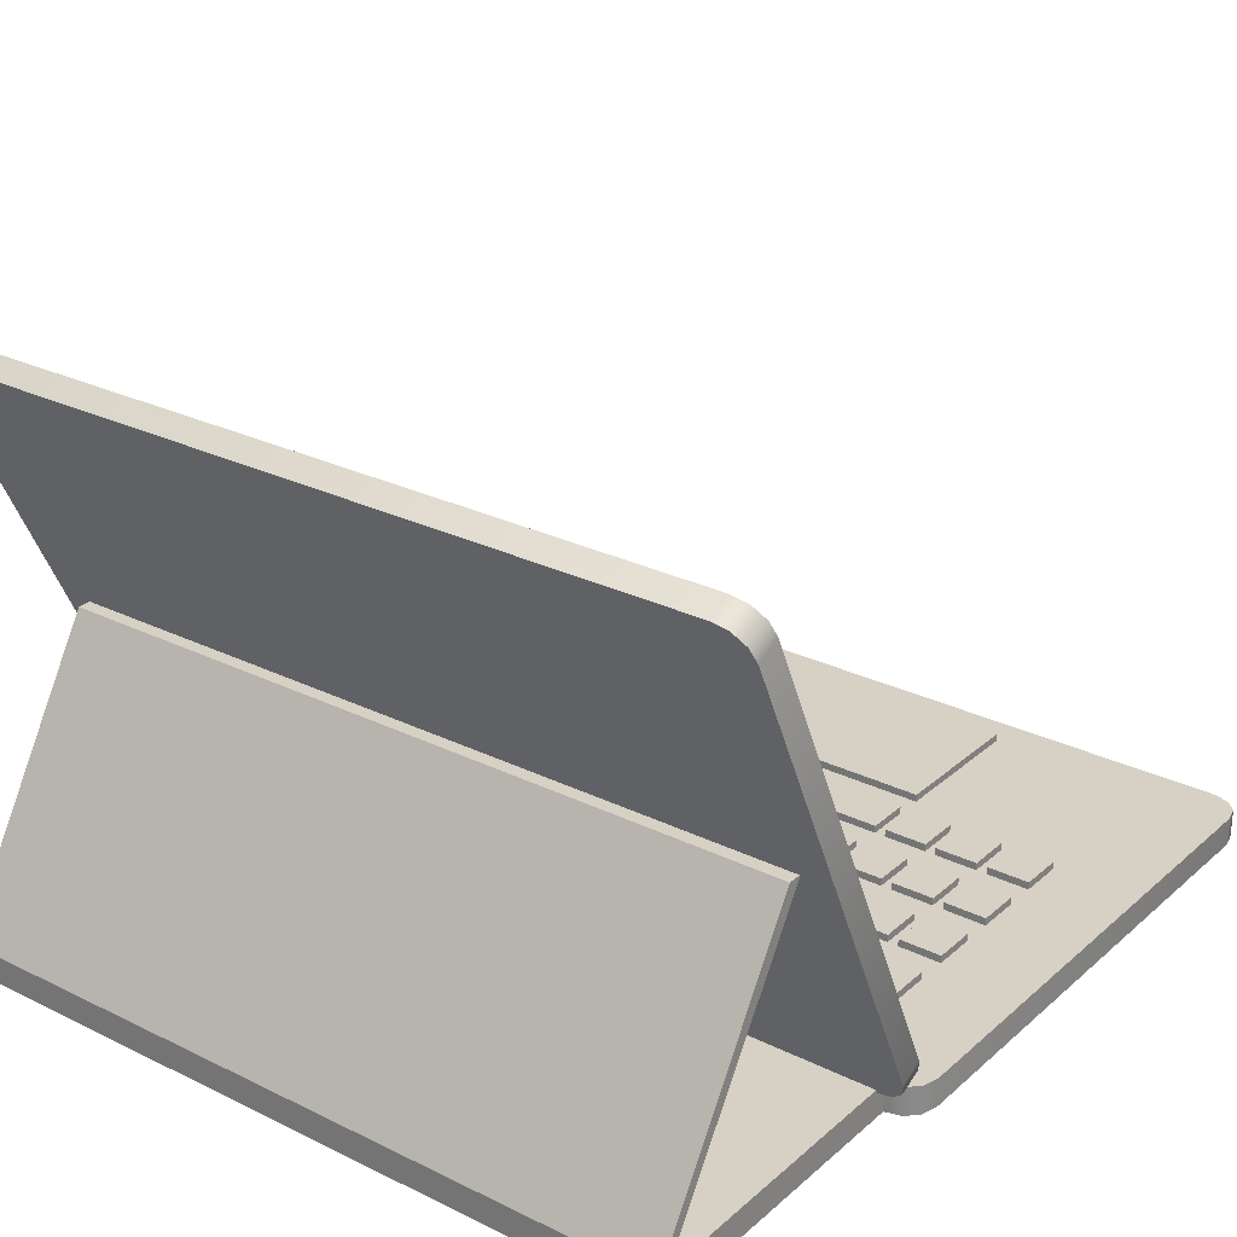
<metadata>
{"format":"obj","ext":"obj","renderer":"f3d","projection":"perspective","resolution":1024,"background":"white","views":[{"elev":26.8,"azim":-142.8,"up":"+Y"}]}
</metadata>
<code>
o home_appliance.033
v 0.5282 -0.2158 -0.08428
v 0.4872 -0.253 -0.06698
v 0.5227 -0.2344 -0.07563
v 0.5077 -0.248 -0.06929
v 0.4872 0.4328 -0.3868
v 0.5282 0.3957 -0.3695
v 0.5077 0.4278 -0.3844
v 0.5227 0.4143 -0.3781
v -0.4872 -0.253 -0.06698
v -0.5282 -0.2158 -0.08428
v -0.5077 -0.248 -0.06929
v -0.5227 -0.2344 -0.07563
v -0.5282 0.3957 -0.3695
v -0.4872 0.4328 -0.3868
v -0.5227 0.4143 -0.3781
v -0.5077 0.4278 -0.3844
v -0.4984 -0.1981 -0.05557
v -0.4833 -0.2118 -0.04918
v -0.496 -0.2063 -0.05177
v -0.4923 -0.2097 -0.0502
v 0.4103 -0.2118 -0.04918
v 0.4254 -0.1981 -0.05557
v 0.4193 -0.2097 -0.0502
v 0.423 -0.2063 -0.05177
v 0.4254 0.4063 -0.3374
v 0.4103 0.42 -0.3438
v 0.423 0.4145 -0.3412
v 0.4193 0.4178 -0.3428
v -0.4833 0.42 -0.3438
v -0.4984 0.4063 -0.3374
v -0.4923 0.4178 -0.3428
v -0.496 0.4145 -0.3412
v -0.4872 -0.2388 -0.03661
v -0.5077 -0.2338 -0.03893
v -0.5227 -0.2202 -0.04526
v -0.5282 -0.2017 -0.05391
v -0.5077 0.442 -0.3541
v -0.4872 0.447 -0.3564
v -0.5227 0.4284 -0.3477
v -0.5282 0.4099 -0.3391
v 0.4872 0.447 -0.3564
v 0.5077 0.442 -0.3541
v 0.5227 0.4284 -0.3477
v 0.5282 0.4099 -0.3391
v 0.5077 -0.2338 -0.03893
v 0.4872 -0.2388 -0.03661
v 0.5227 -0.2202 -0.04526
v 0.5282 -0.2017 -0.05391
v -0.4833 -0.2159 -0.05792
v -0.4923 -0.2137 -0.05893
v -0.496 -0.2104 -0.06051
v -0.4984 -0.2022 -0.06431
v -0.4923 0.4138 -0.3515
v -0.4833 0.416 -0.3526
v -0.496 0.4104 -0.35
v -0.4984 0.4023 -0.3462
v 0.4103 0.416 -0.3526
v 0.4193 0.4138 -0.3515
v 0.423 0.4104 -0.35
v 0.4254 0.4023 -0.3462
v 0.4193 -0.2137 -0.05893
v 0.4103 -0.2159 -0.05792
v 0.423 -0.2104 -0.06051
v 0.4254 -0.2022 -0.06431
v 0.5124 0.1005 -0.1915
v 0.5124 0.09747 -0.1981
v 0.5016 0.0769 -0.1805
v 0.5016 0.07384 -0.1871
v 0.4755 0.06712 -0.176
v 0.4755 0.06406 -0.1825
v 0.4495 0.0769 -0.1805
v 0.4495 0.07384 -0.1871
v 0.4387 0.1005 -0.1915
v 0.4387 0.09747 -0.1981
v 0.4495 0.1241 -0.2026
v 0.4495 0.1211 -0.2091
v 0.4755 0.1339 -0.2071
v 0.4755 0.1309 -0.2137
v 0.5016 0.1241 -0.2026
v 0.5016 0.1211 -0.2091
v 0.5282 -0.2851 0.6627
v 0.4872 -0.2851 0.7036
v 0.5227 -0.2851 0.6832
v 0.5077 -0.2851 0.6981
v 0.4872 -0.2851 -0.05303
v 0.5282 -0.2851 -0.0121
v 0.5077 -0.2851 -0.04755
v 0.5227 -0.2851 -0.03257
v -0.4872 -0.2851 0.7036
v -0.5282 -0.2851 0.6627
v -0.5077 -0.2851 0.6981
v -0.5227 -0.2851 0.6832
v -0.5282 -0.2851 -0.0121
v -0.4872 -0.2851 -0.05303
v -0.5227 -0.2851 -0.03257
v -0.5077 -0.2851 -0.04755
v -0.5077 -0.2478 0.6981
v -0.4872 -0.2478 0.7036
v -0.5227 -0.2478 0.6832
v -0.5282 -0.2478 0.6627
v -0.4872 -0.2478 -0.05303
v -0.5077 -0.2478 -0.04755
v -0.5227 -0.2478 -0.03257
v -0.5282 -0.2478 -0.0121
v 0.5077 -0.2478 -0.04755
v 0.4872 -0.2478 -0.05303
v 0.5227 -0.2478 -0.03257
v 0.5282 -0.2478 -0.0121
v 0.4872 -0.2478 0.7036
v 0.5077 -0.2478 0.6981
v 0.5227 -0.2478 0.6832
v 0.5282 -0.2478 0.6627
v -0.4148 -0.2479 0.1371
v -0.3578 -0.2479 0.1371
v -0.4148 -0.2479 0.0801
v -0.3578 -0.2479 0.0801
v -0.4148 -0.2381 0.0801
v -0.4148 -0.2381 0.1371
v -0.3578 -0.2381 0.1371
v -0.3578 -0.2381 0.0801
v -0.2727 -0.2479 0.1371
v -0.2157 -0.2479 0.1371
v -0.2727 -0.2479 0.0801
v -0.2157 -0.2479 0.0801
v -0.2727 -0.2381 0.0801
v -0.2727 -0.2381 0.1371
v -0.2157 -0.2381 0.1371
v -0.2157 -0.2381 0.0801
v -0.2017 -0.2479 0.1371
v -0.1447 -0.2479 0.1371
v -0.2017 -0.2479 0.0801
v -0.1447 -0.2479 0.0801
v -0.2017 -0.2381 0.0801
v -0.2017 -0.2381 0.1371
v -0.1447 -0.2381 0.1371
v -0.1447 -0.2381 0.0801
v -0.1307 -0.2479 0.1371
v -0.07369 -0.2479 0.1371
v -0.1307 -0.2479 0.0801
v -0.07369 -0.2479 0.0801
v -0.1307 -0.2381 0.0801
v -0.1307 -0.2381 0.1371
v -0.07369 -0.2381 0.1371
v -0.07369 -0.2381 0.0801
v -0.05966 -0.2479 0.1371
v -0.002673 -0.2479 0.1371
v -0.05966 -0.2479 0.0801
v -0.002673 -0.2479 0.0801
v -0.05966 -0.2381 0.0801
v -0.05966 -0.2381 0.1371
v -0.002673 -0.2381 0.1371
v -0.002673 -0.2381 0.0801
v 0.01136 -0.2479 0.1371
v 0.06835 -0.2479 0.1371
v 0.01136 -0.2479 0.0801
v 0.06835 -0.2479 0.0801
v 0.01136 -0.2381 0.0801
v 0.01136 -0.2381 0.1371
v 0.06835 -0.2381 0.1371
v 0.06835 -0.2381 0.0801
v 0.08238 -0.2479 0.1371
v 0.1394 -0.2479 0.1371
v 0.08238 -0.2479 0.0801
v 0.1394 -0.2479 0.0801
v 0.08238 -0.2381 0.0801
v 0.08238 -0.2381 0.1371
v 0.1394 -0.2381 0.1371
v 0.1394 -0.2381 0.0801
v 0.1534 -0.2479 0.1371
v 0.2104 -0.2479 0.1371
v 0.1534 -0.2479 0.0801
v 0.2104 -0.2479 0.0801
v 0.1534 -0.2381 0.0801
v 0.1534 -0.2381 0.1371
v 0.2104 -0.2381 0.1371
v 0.2104 -0.2381 0.0801
v 0.2244 -0.2479 0.1371
v 0.2814 -0.2479 0.1371
v 0.2244 -0.2479 0.0801
v 0.2814 -0.2479 0.0801
v 0.2244 -0.2381 0.0801
v 0.2244 -0.2381 0.1371
v 0.2814 -0.2381 0.1371
v 0.2814 -0.2381 0.0801
v -0.4148 -0.2479 0.2344
v -0.3578 -0.2479 0.2344
v -0.4148 -0.2479 0.1774
v -0.3578 -0.2479 0.1774
v -0.4148 -0.2381 0.1774
v -0.4148 -0.2381 0.2344
v -0.3578 -0.2381 0.2344
v -0.3578 -0.2381 0.1774
v -0.3438 -0.2479 0.2344
v -0.2868 -0.2479 0.2344
v -0.3438 -0.2479 0.1774
v -0.2868 -0.2479 0.1774
v -0.3438 -0.2381 0.1774
v -0.3438 -0.2381 0.2344
v -0.2868 -0.2381 0.2344
v -0.2868 -0.2381 0.1774
v -0.2727 -0.2479 0.2344
v -0.2157 -0.2479 0.2344
v -0.2727 -0.2479 0.1774
v -0.2157 -0.2479 0.1774
v -0.2727 -0.2381 0.1774
v -0.2727 -0.2381 0.2344
v -0.2157 -0.2381 0.2344
v -0.2157 -0.2381 0.1774
v -0.2017 -0.2479 0.2344
v -0.1447 -0.2479 0.2344
v -0.2017 -0.2479 0.1774
v -0.1447 -0.2479 0.1774
v -0.2017 -0.2381 0.1774
v -0.2017 -0.2381 0.2344
v -0.1447 -0.2381 0.2344
v -0.1447 -0.2381 0.1774
v -0.1307 -0.2479 0.2344
v -0.07369 -0.2479 0.2344
v -0.1307 -0.2479 0.1774
v -0.07369 -0.2479 0.1774
v -0.1307 -0.2381 0.1774
v -0.1307 -0.2381 0.2344
v -0.07369 -0.2381 0.2344
v -0.07369 -0.2381 0.1774
v -0.05966 -0.2479 0.2344
v -0.002673 -0.2479 0.2344
v -0.05966 -0.2479 0.1774
v -0.002673 -0.2479 0.1774
v -0.05966 -0.2381 0.1774
v -0.05966 -0.2381 0.2344
v -0.002673 -0.2381 0.2344
v -0.002673 -0.2381 0.1774
v 0.01136 -0.2479 0.2344
v 0.06835 -0.2479 0.2344
v 0.01136 -0.2479 0.1774
v 0.06835 -0.2479 0.1774
v 0.01136 -0.2381 0.1774
v 0.01136 -0.2381 0.2344
v 0.06835 -0.2381 0.2344
v 0.06835 -0.2381 0.1774
v 0.08238 -0.2479 0.2344
v 0.1394 -0.2479 0.2344
v 0.08238 -0.2479 0.1774
v 0.1394 -0.2479 0.1774
v 0.08238 -0.2381 0.1774
v 0.08238 -0.2381 0.2344
v 0.1394 -0.2381 0.2344
v 0.1394 -0.2381 0.1774
v 0.1534 -0.2479 0.2344
v 0.2104 -0.2479 0.2344
v 0.1534 -0.2479 0.1774
v 0.2104 -0.2479 0.1774
v 0.1534 -0.2381 0.1774
v 0.1534 -0.2381 0.2344
v 0.2104 -0.2381 0.2344
v 0.2104 -0.2381 0.1774
v 0.2244 -0.2479 0.2344
v 0.2814 -0.2479 0.2344
v 0.2244 -0.2479 0.1774
v 0.2814 -0.2479 0.1774
v 0.2244 -0.2381 0.1774
v 0.2244 -0.2381 0.2344
v 0.2814 -0.2381 0.2344
v 0.2814 -0.2381 0.1774
v 0.2954 -0.2479 0.2344
v 0.3524 -0.2479 0.2344
v 0.2954 -0.2479 0.1774
v 0.3524 -0.2479 0.1774
v 0.2954 -0.2381 0.1774
v 0.2954 -0.2381 0.2344
v 0.3524 -0.2381 0.2344
v 0.3524 -0.2381 0.1774
v 0.3665 -0.2479 0.2344
v 0.4235 -0.2479 0.2344
v 0.3665 -0.2479 0.1774
v 0.4235 -0.2479 0.1774
v 0.3665 -0.2381 0.1774
v 0.3665 -0.2381 0.2344
v 0.4235 -0.2381 0.2344
v 0.4235 -0.2381 0.1774
v -0.4148 -0.2479 0.3317
v -0.3578 -0.2479 0.3317
v -0.4148 -0.2479 0.2748
v -0.3578 -0.2479 0.2748
v -0.4148 -0.2381 0.2748
v -0.4148 -0.2381 0.3317
v -0.3578 -0.2381 0.3317
v -0.3578 -0.2381 0.2748
v -0.3438 -0.2479 0.3317
v -0.2868 -0.2479 0.3317
v -0.3438 -0.2479 0.2748
v -0.2868 -0.2479 0.2748
v -0.3438 -0.2381 0.2748
v -0.3438 -0.2381 0.3317
v -0.2868 -0.2381 0.3317
v -0.2868 -0.2381 0.2748
v -0.2727 -0.2479 0.3317
v -0.2157 -0.2479 0.3317
v -0.2727 -0.2479 0.2748
v -0.2157 -0.2479 0.2748
v -0.2727 -0.2381 0.2748
v -0.2727 -0.2381 0.3317
v -0.2157 -0.2381 0.3317
v -0.2157 -0.2381 0.2748
v -0.2017 -0.2479 0.3317
v -0.1447 -0.2479 0.3317
v -0.2017 -0.2479 0.2748
v -0.1447 -0.2479 0.2748
v -0.2017 -0.2381 0.2748
v -0.2017 -0.2381 0.3317
v -0.1447 -0.2381 0.3317
v -0.1447 -0.2381 0.2748
v -0.1307 -0.2479 0.3317
v -0.07369 -0.2479 0.3317
v -0.1307 -0.2479 0.2748
v -0.07369 -0.2479 0.2748
v -0.1307 -0.2381 0.2748
v -0.1307 -0.2381 0.3317
v -0.07369 -0.2381 0.3317
v -0.07369 -0.2381 0.2748
v -0.05966 -0.2479 0.3317
v -0.002673 -0.2479 0.3317
v -0.05966 -0.2479 0.2748
v -0.002673 -0.2479 0.2748
v -0.05966 -0.2381 0.2748
v -0.05966 -0.2381 0.3317
v -0.002673 -0.2381 0.3317
v -0.002673 -0.2381 0.2748
v 0.01136 -0.2479 0.3317
v 0.06835 -0.2479 0.3317
v 0.01136 -0.2479 0.2748
v 0.06835 -0.2479 0.2748
v 0.01136 -0.2381 0.2748
v 0.01136 -0.2381 0.3317
v 0.06835 -0.2381 0.3317
v 0.06835 -0.2381 0.2748
v 0.08238 -0.2479 0.3317
v 0.1394 -0.2479 0.3317
v 0.08238 -0.2479 0.2748
v 0.1394 -0.2479 0.2748
v 0.08238 -0.2381 0.2748
v 0.08238 -0.2381 0.3317
v 0.1394 -0.2381 0.3317
v 0.1394 -0.2381 0.2748
v 0.1534 -0.2479 0.3317
v 0.2104 -0.2479 0.3317
v 0.1534 -0.2479 0.2748
v 0.2104 -0.2479 0.2748
v 0.1534 -0.2381 0.2748
v 0.1534 -0.2381 0.3317
v 0.2104 -0.2381 0.3317
v 0.2104 -0.2381 0.2748
v 0.2244 -0.2479 0.3317
v 0.2814 -0.2479 0.3317
v 0.2244 -0.2479 0.2748
v 0.2814 -0.2479 0.2748
v 0.2244 -0.2381 0.2748
v 0.2244 -0.2381 0.3317
v 0.2814 -0.2381 0.3317
v 0.2814 -0.2381 0.2748
v 0.2954 -0.2479 0.3317
v 0.3524 -0.2479 0.3317
v 0.2954 -0.2479 0.2748
v 0.3524 -0.2479 0.2748
v 0.2954 -0.2381 0.2748
v 0.2954 -0.2381 0.3317
v 0.3524 -0.2381 0.3317
v 0.3524 -0.2381 0.2748
v 0.3665 -0.2479 0.3317
v 0.4235 -0.2479 0.3317
v 0.3665 -0.2479 0.2748
v 0.4235 -0.2479 0.2748
v 0.3665 -0.2381 0.2748
v 0.3665 -0.2381 0.3317
v 0.4235 -0.2381 0.3317
v 0.4235 -0.2381 0.2748
v -0.4148 -0.2479 0.4291
v -0.3578 -0.2479 0.4291
v -0.4148 -0.2479 0.3721
v -0.3578 -0.2479 0.3721
v -0.4148 -0.2381 0.3721
v -0.4148 -0.2381 0.4291
v -0.3578 -0.2381 0.4291
v -0.3578 -0.2381 0.3721
v -0.3438 -0.2479 0.4291
v -0.2868 -0.2479 0.4291
v -0.3438 -0.2479 0.3721
v -0.2868 -0.2479 0.3721
v -0.3438 -0.2381 0.3721
v -0.3438 -0.2381 0.4291
v -0.2868 -0.2381 0.4291
v -0.2868 -0.2381 0.3721
v -0.2727 -0.2479 0.4291
v -0.2157 -0.2479 0.4291
v -0.2727 -0.2479 0.3721
v -0.2157 -0.2479 0.3721
v -0.2727 -0.2381 0.3721
v -0.2727 -0.2381 0.4291
v -0.2157 -0.2381 0.4291
v -0.2157 -0.2381 0.3721
v -0.2017 -0.2479 0.4291
v 0.06835 -0.2479 0.4291
v -0.2017 -0.2479 0.3721
v 0.06835 -0.2479 0.3721
v -0.2017 -0.2381 0.3721
v -0.2017 -0.2381 0.4291
v 0.06835 -0.2381 0.4291
v 0.06835 -0.2381 0.3721
v 0.08238 -0.2479 0.4291
v 0.1394 -0.2479 0.4291
v 0.08238 -0.2479 0.3721
v 0.1394 -0.2479 0.3721
v 0.08238 -0.2381 0.3721
v 0.08238 -0.2381 0.4291
v 0.1394 -0.2381 0.4291
v 0.1394 -0.2381 0.3721
v 0.1534 -0.2479 0.4291
v 0.2104 -0.2479 0.4291
v 0.1534 -0.2479 0.3721
v 0.2104 -0.2479 0.3721
v 0.1534 -0.2381 0.3721
v 0.1534 -0.2381 0.4291
v 0.2104 -0.2381 0.4291
v 0.2104 -0.2381 0.3721
v 0.2244 -0.2479 0.4291
v 0.2814 -0.2479 0.4291
v 0.2244 -0.2479 0.3721
v 0.2814 -0.2479 0.3721
v 0.2244 -0.2381 0.3721
v 0.2244 -0.2381 0.4291
v 0.2814 -0.2381 0.4291
v 0.2814 -0.2381 0.3721
v 0.2954 -0.2479 0.4291
v 0.3524 -0.2479 0.4291
v 0.2954 -0.2479 0.3721
v 0.3524 -0.2479 0.3721
v 0.2954 -0.2381 0.3721
v 0.2954 -0.2381 0.4291
v 0.3524 -0.2381 0.4291
v 0.3524 -0.2381 0.3721
v 0.3665 -0.2479 0.4291
v 0.4235 -0.2479 0.4291
v 0.3665 -0.2479 0.3721
v 0.4235 -0.2479 0.3721
v 0.3665 -0.2381 0.3721
v 0.3665 -0.2381 0.4291
v 0.4235 -0.2381 0.4291
v 0.4235 -0.2381 0.3721
v -0.2017 -0.2479 0.6576
v 0.2104 -0.2479 0.6576
v -0.2017 -0.2479 0.4655
v 0.2104 -0.2479 0.4655
v -0.2017 -0.2381 0.4655
v -0.2017 -0.2381 0.6576
v 0.2104 -0.2381 0.6576
v 0.2104 -0.2381 0.4655
v 0.386 -0.2479 0.1371
v 0.3665 -0.2479 0.1176
v 0.4235 -0.2479 0.1176
v 0.4039 -0.2479 0.1371
v 0.3665 -0.2479 0.09963
v 0.386 -0.2479 0.0801
v 0.4039 -0.2479 0.0801
v 0.4235 -0.2479 0.09963
v 0.386 -0.2381 0.0801
v 0.3665 -0.2381 0.09963
v 0.3665 -0.2381 0.1176
v 0.386 -0.2381 0.1371
v 0.4039 -0.2381 0.1371
v 0.4235 -0.2381 0.1176
v 0.4235 -0.2381 0.09963
v 0.4039 -0.2381 0.0801
v -0.4872 -0.2851 -0.4407
v 0.4872 -0.2851 -0.4407
v -0.4872 -0.2478 -0.4407
v 0.4872 -0.2478 -0.4407
v -0.4872 -0.2851 -0.4551
v 0.4872 -0.2851 -0.4551
v -0.4872 -0.2478 -0.4551
v 0.4872 -0.2478 -0.4551
v -0.4872 0.09618 -0.2278
v 0.4872 0.09618 -0.2278
v -0.4872 0.09618 -0.2467
v 0.4872 0.09618 -0.2467
f 1 6 44 48
f 29 31 53 54
f 5 14 38 41
f 13 10 36 40
f 1 3 4 2 9 11 12 10 13 15 16 14 5 7 8 6
f 9 33 34 11
f 11 34 35 12
f 12 35 36 10
f 38 14 16 37
f 37 16 15 39
f 39 15 13 40
f 5 41 42 7
f 7 42 43 8
f 8 43 44 6
f 46 2 4 45
f 45 4 3 47
f 47 3 1 48
f 9 2 46 33
f 18 20 34 33
f 20 19 35 34
f 19 17 36 35
f 31 29 38 37
f 32 31 37 39
f 30 32 39 40
f 26 28 42 41
f 28 27 43 42
f 27 25 44 43
f 23 21 46 45
f 24 23 45 47
f 22 24 47 48
f 21 18 33 46
f 25 22 48 44
f 29 26 41 38
f 17 30 40 36
f 62 61 63 64 60 59 58 57 54 53 55 56 52 51 50 49
f 24 22 64 63
f 31 32 55 53
f 18 21 62 49
f 32 30 56 55
f 22 25 60 64
f 28 26 57 58
f 26 29 54 57
f 27 28 58 59
f 20 18 49 50
f 30 17 52 56
f 25 27 59 60
f 19 20 50 51
f 21 23 61 62
f 17 19 51 52
f 23 24 63 61
f 65 67 68 66
f 67 69 70 68
f 69 71 72 70
f 71 73 74 72
f 73 75 76 74
f 75 77 78 76
f 68 70 72 74 76 78 80 66
f 77 79 80 78
f 79 65 66 80
f 65 79 77 75 73 71 69 67
f 81 83 84 82 89 91 92 90 93 95 96 94 85 87 88 86
f 112 108 107 105 106 101 102 103 104 100 99 97 98 109 110 111
f 83 111 110 84
f 96 102 101 94
f 81 112 111 83
f 95 103 102 96
f 82 109 98 89
f 93 104 103 95
f 86 108 112 81
f 85 106 105 87
f 90 100 104 93
f 87 105 107 88
f 89 98 97 91
f 85 94 473 474
f 88 107 108 86
f 91 97 99 92
f 84 110 109 82
f 92 99 100 90
f 113 115 116 114
f 118 119 120 117
f 114 116 120 119
f 115 113 118 117
f 116 115 117 120
f 113 114 119 118
f 121 123 124 122
f 126 127 128 125
f 122 124 128 127
f 123 121 126 125
f 124 123 125 128
f 121 122 127 126
f 129 131 132 130
f 134 135 136 133
f 130 132 136 135
f 131 129 134 133
f 132 131 133 136
f 129 130 135 134
f 137 139 140 138
f 142 143 144 141
f 138 140 144 143
f 139 137 142 141
f 140 139 141 144
f 137 138 143 142
f 145 147 148 146
f 150 151 152 149
f 146 148 152 151
f 147 145 150 149
f 148 147 149 152
f 145 146 151 150
f 153 155 156 154
f 158 159 160 157
f 154 156 160 159
f 155 153 158 157
f 156 155 157 160
f 153 154 159 158
f 161 163 164 162
f 166 167 168 165
f 162 164 168 167
f 163 161 166 165
f 164 163 165 168
f 161 162 167 166
f 169 171 172 170
f 174 175 176 173
f 170 172 176 175
f 171 169 174 173
f 172 171 173 176
f 169 170 175 174
f 177 179 180 178
f 182 183 184 181
f 178 180 184 183
f 179 177 182 181
f 180 179 181 184
f 177 178 183 182
f 457 460 469 468
f 463 462 465 472
f 457 458 461 462 463 464 459 460
f 467 468 469 470 471 472 465 466
f 459 464 471 470
f 185 187 188 186
f 190 191 192 189
f 186 188 192 191
f 187 185 190 189
f 188 187 189 192
f 185 186 191 190
f 193 195 196 194
f 198 199 200 197
f 194 196 200 199
f 195 193 198 197
f 196 195 197 200
f 193 194 199 198
f 201 203 204 202
f 206 207 208 205
f 202 204 208 207
f 203 201 206 205
f 204 203 205 208
f 201 202 207 206
f 209 211 212 210
f 214 215 216 213
f 210 212 216 215
f 211 209 214 213
f 212 211 213 216
f 209 210 215 214
f 217 219 220 218
f 222 223 224 221
f 218 220 224 223
f 219 217 222 221
f 220 219 221 224
f 217 218 223 222
f 225 227 228 226
f 230 231 232 229
f 226 228 232 231
f 227 225 230 229
f 228 227 229 232
f 225 226 231 230
f 233 235 236 234
f 238 239 240 237
f 234 236 240 239
f 235 233 238 237
f 236 235 237 240
f 233 234 239 238
f 241 243 244 242
f 246 247 248 245
f 242 244 248 247
f 243 241 246 245
f 244 243 245 248
f 241 242 247 246
f 249 251 252 250
f 254 255 256 253
f 250 252 256 255
f 251 249 254 253
f 252 251 253 256
f 249 250 255 254
f 257 259 260 258
f 262 263 264 261
f 258 260 264 263
f 259 257 262 261
f 260 259 261 264
f 257 258 263 262
f 265 267 268 266
f 270 271 272 269
f 266 268 272 271
f 267 265 270 269
f 268 267 269 272
f 265 266 271 270
f 273 275 276 274
f 278 279 280 277
f 274 276 280 279
f 275 273 278 277
f 276 275 277 280
f 273 274 279 278
f 281 283 284 282
f 286 287 288 285
f 282 284 288 287
f 283 281 286 285
f 284 283 285 288
f 281 282 287 286
f 289 291 292 290
f 294 295 296 293
f 290 292 296 295
f 291 289 294 293
f 292 291 293 296
f 289 290 295 294
f 297 299 300 298
f 302 303 304 301
f 298 300 304 303
f 299 297 302 301
f 300 299 301 304
f 297 298 303 302
f 305 307 308 306
f 310 311 312 309
f 306 308 312 311
f 307 305 310 309
f 308 307 309 312
f 305 306 311 310
f 313 315 316 314
f 318 319 320 317
f 314 316 320 319
f 315 313 318 317
f 316 315 317 320
f 313 314 319 318
f 321 323 324 322
f 326 327 328 325
f 322 324 328 327
f 323 321 326 325
f 324 323 325 328
f 321 322 327 326
f 329 331 332 330
f 334 335 336 333
f 330 332 336 335
f 331 329 334 333
f 332 331 333 336
f 329 330 335 334
f 337 339 340 338
f 342 343 344 341
f 338 340 344 343
f 339 337 342 341
f 340 339 341 344
f 337 338 343 342
f 345 347 348 346
f 350 351 352 349
f 346 348 352 351
f 347 345 350 349
f 348 347 349 352
f 345 346 351 350
f 353 355 356 354
f 358 359 360 357
f 354 356 360 359
f 355 353 358 357
f 356 355 357 360
f 353 354 359 358
f 361 363 364 362
f 366 367 368 365
f 362 364 368 367
f 363 361 366 365
f 364 363 365 368
f 361 362 367 366
f 369 371 372 370
f 374 375 376 373
f 370 372 376 375
f 371 369 374 373
f 372 371 373 376
f 369 370 375 374
f 377 379 380 378
f 382 383 384 381
f 378 380 384 383
f 379 377 382 381
f 380 379 381 384
f 377 378 383 382
f 385 387 388 386
f 390 391 392 389
f 386 388 392 391
f 387 385 390 389
f 388 387 389 392
f 385 386 391 390
f 393 395 396 394
f 398 399 400 397
f 394 396 400 399
f 395 393 398 397
f 396 395 397 400
f 393 394 399 398
f 401 403 404 402
f 406 407 408 405
f 402 404 408 407
f 403 401 406 405
f 404 403 405 408
f 401 402 407 406
f 409 411 412 410
f 414 415 416 413
f 410 412 416 415
f 411 409 414 413
f 412 411 413 416
f 409 410 415 414
f 417 419 420 418
f 422 423 424 421
f 418 420 424 423
f 419 417 422 421
f 420 419 421 424
f 417 418 423 422
f 425 427 428 426
f 430 431 432 429
f 426 428 432 431
f 427 425 430 429
f 428 427 429 432
f 425 426 431 430
f 433 435 436 434
f 438 439 440 437
f 434 436 440 439
f 435 433 438 437
f 436 435 437 440
f 433 434 439 438
f 441 443 444 442
f 446 447 448 445
f 442 444 448 447
f 443 441 446 445
f 444 443 445 448
f 441 442 447 446
f 449 451 452 450
f 454 455 456 453
f 450 452 456 455
f 451 449 454 453
f 452 451 453 456
f 449 450 455 454
f 463 472 471 464
f 469 460 459 470
f 457 468 467 458
f 465 462 461 466
f 461 458 467 466
f 475 476 482 481
f 101 106 476 475
f 94 101 475 473
f 106 85 474 476
f 477 479 480 478
f 473 475 479 477
f 474 473 477 478
f 476 474 478 480
f 481 482 484 483
f 476 480 484 482
f 479 475 481 483
f 480 479 483 484

</code>
